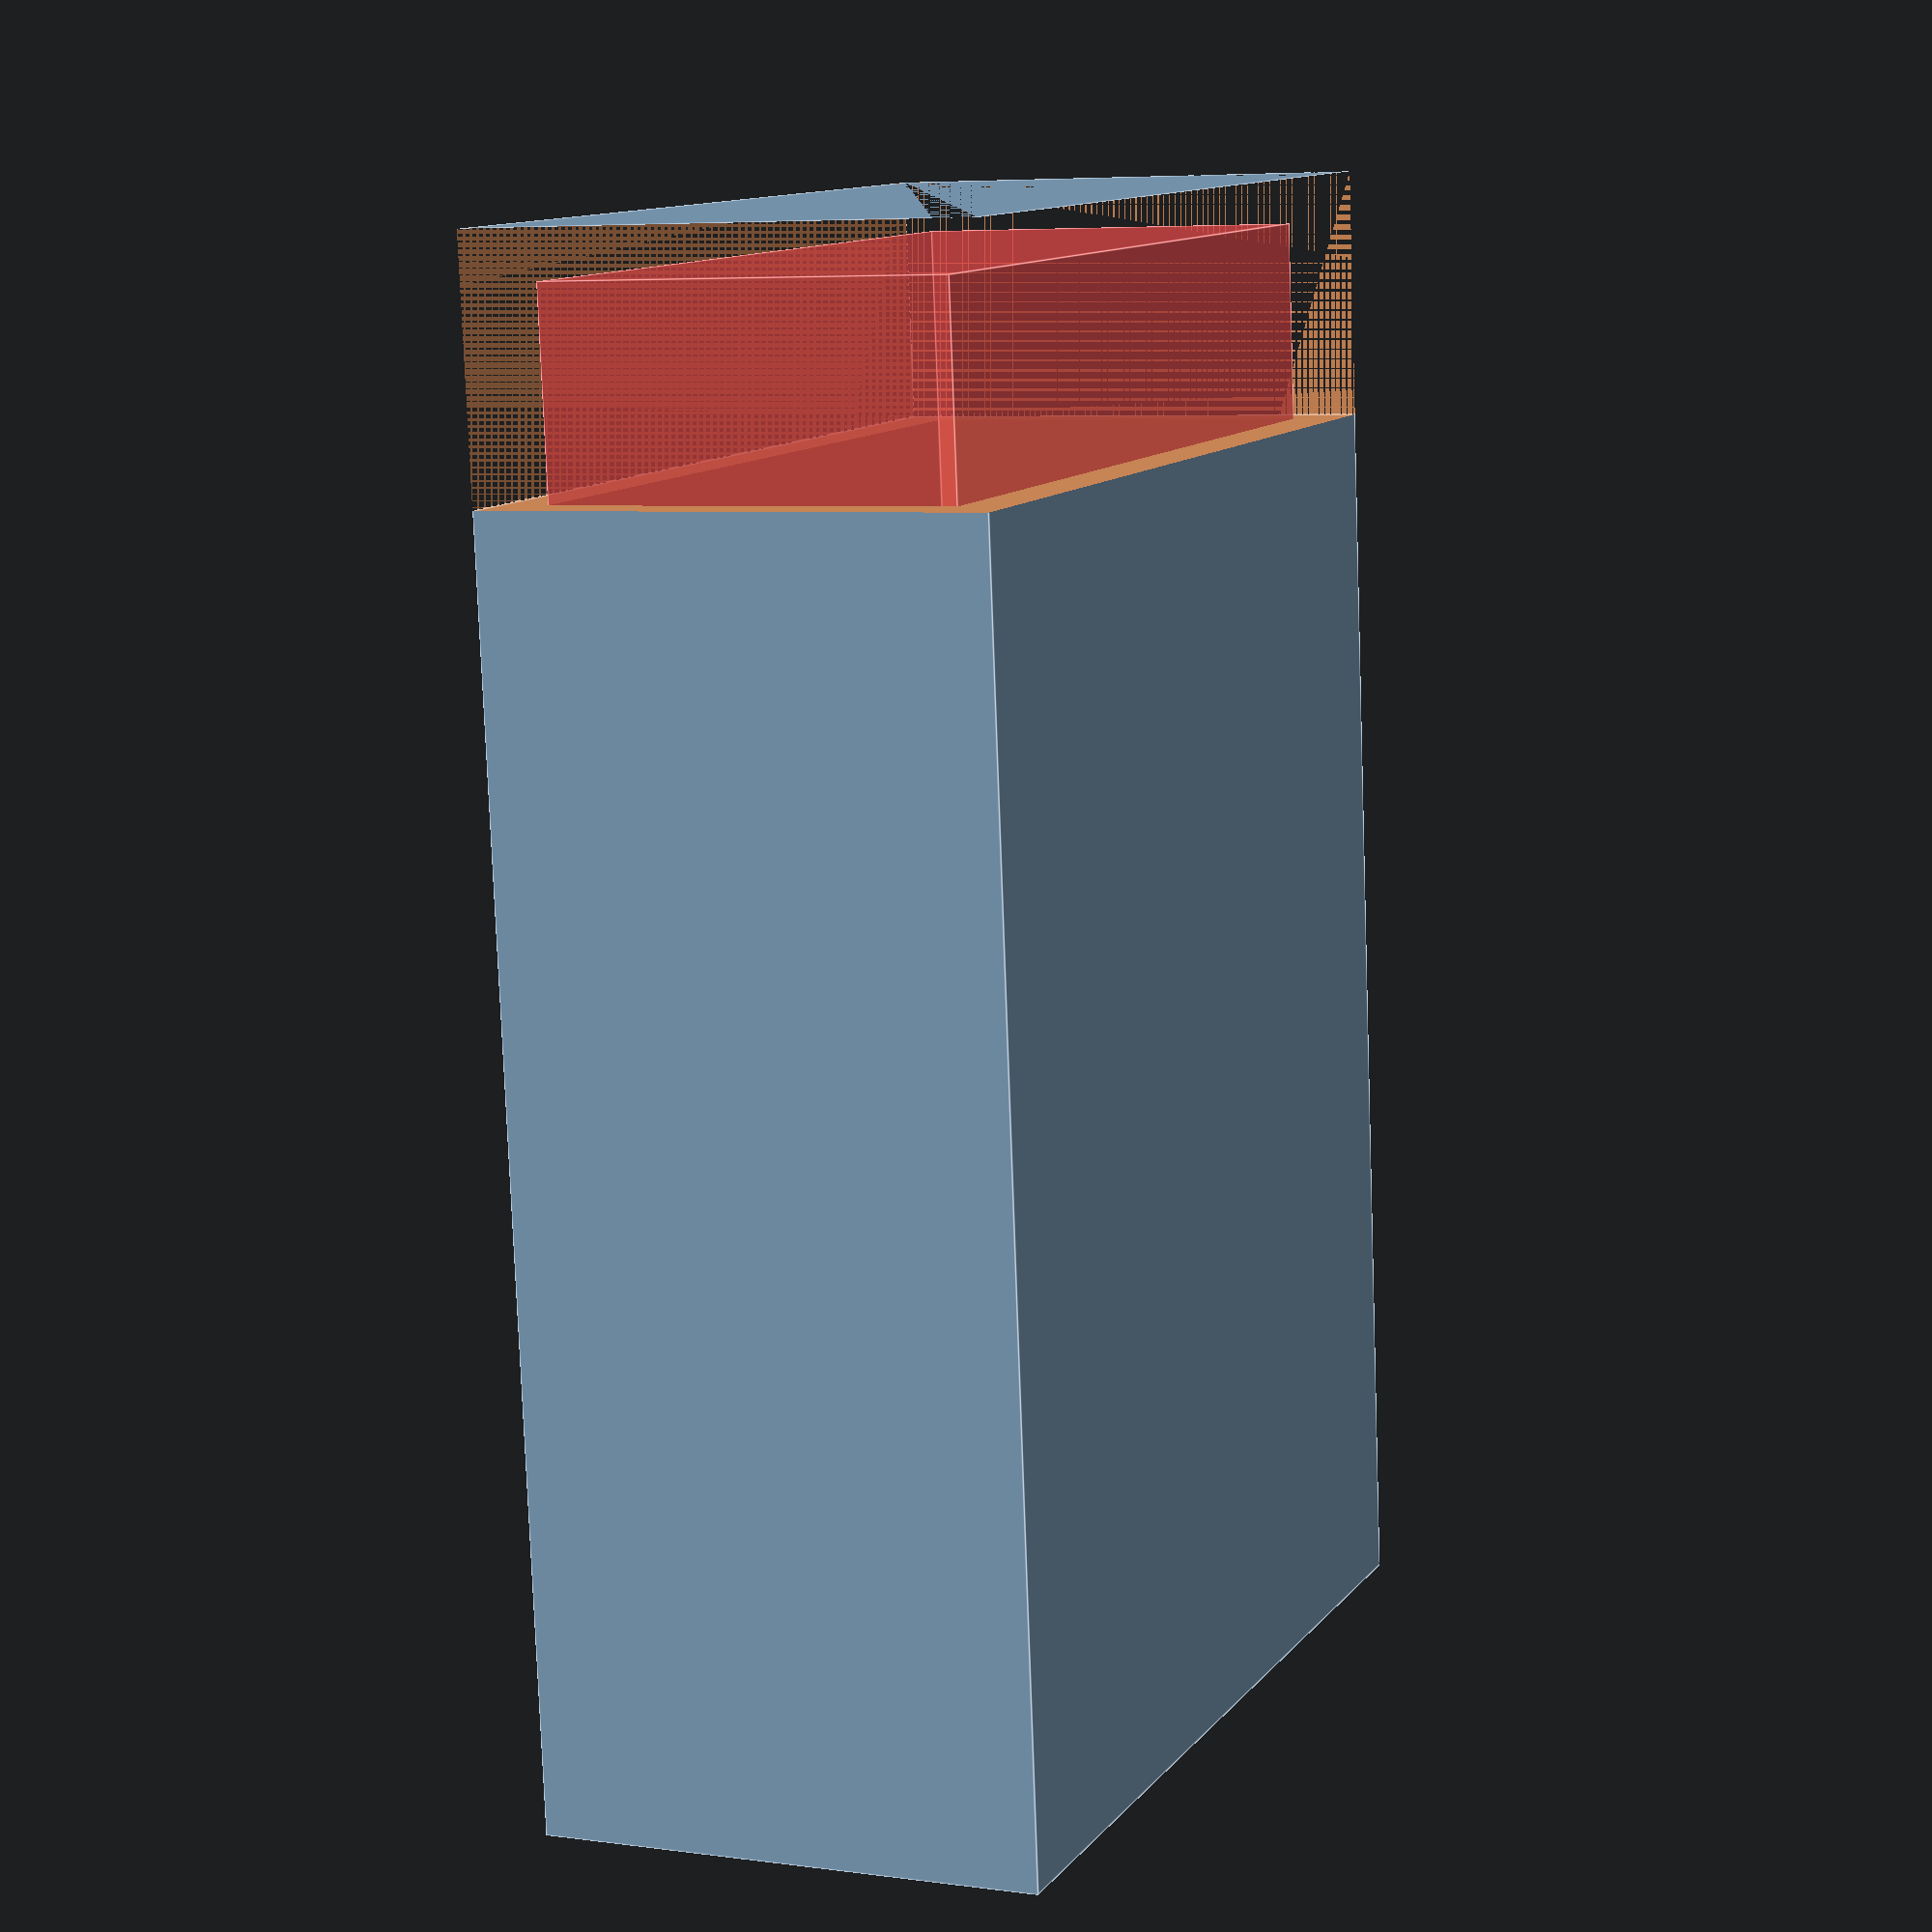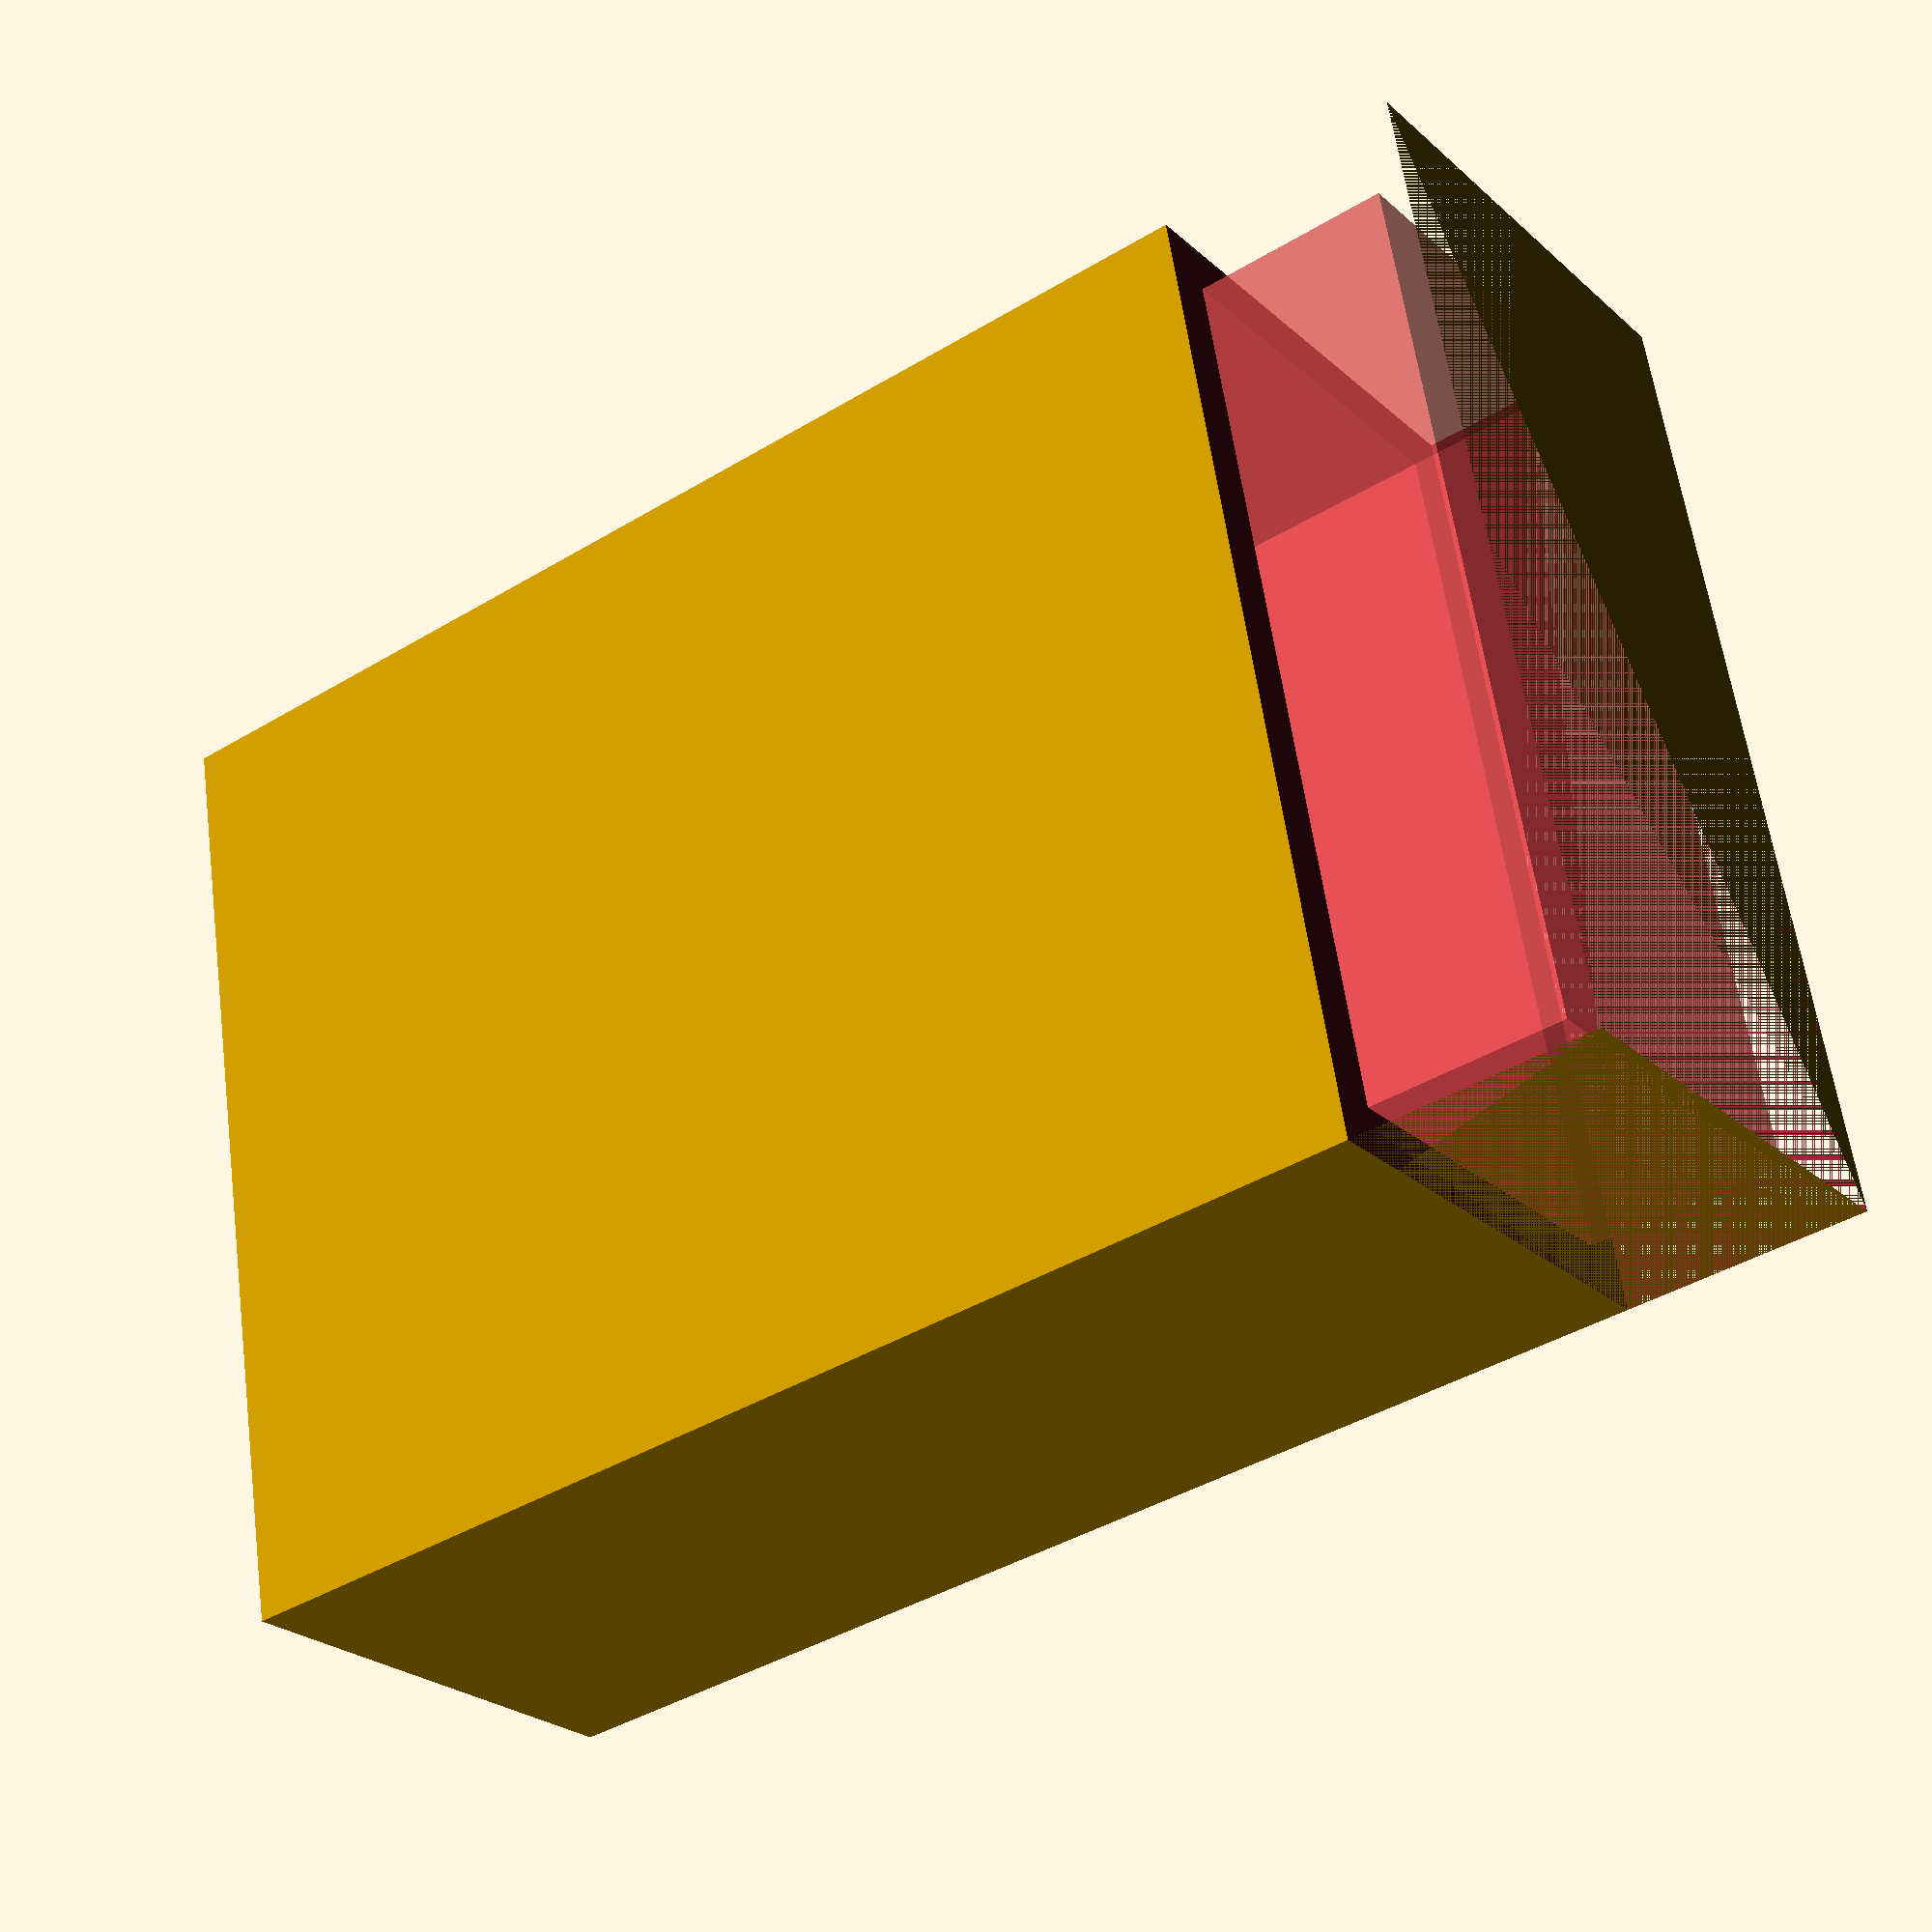
<openscad>

module box(size, thickness) {
	difference() {
		cube(size);

		translate([thickness, thickness, thickness])
		#cube(size - [thickness * 2, thickness * 2, thickness * 2]);
	}
}

difference() {

	box([10, 20, 30], 1);
	cube([100, 100, 5]);
}


</openscad>
<views>
elev=259.2 azim=337.3 roll=357.9 proj=p view=edges
elev=220.9 azim=193.1 roll=53.6 proj=p view=solid
</views>
